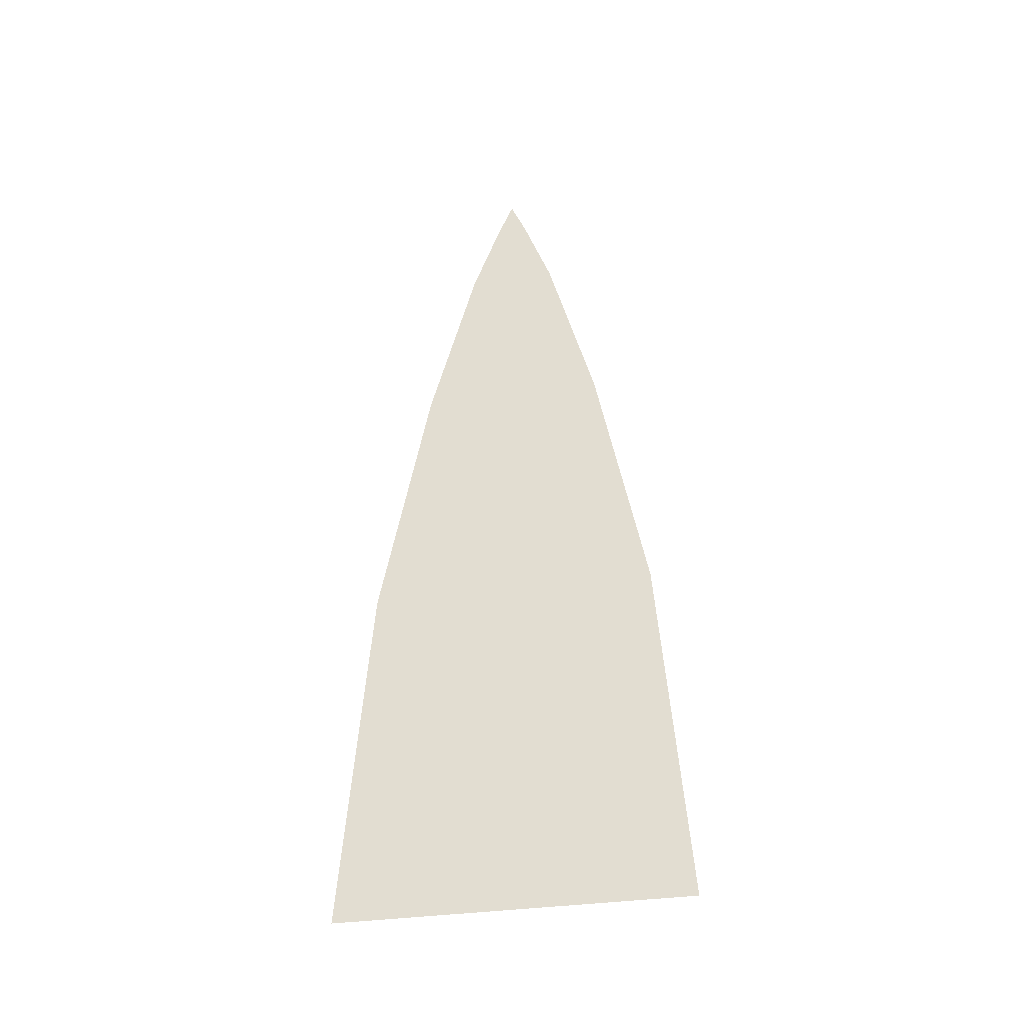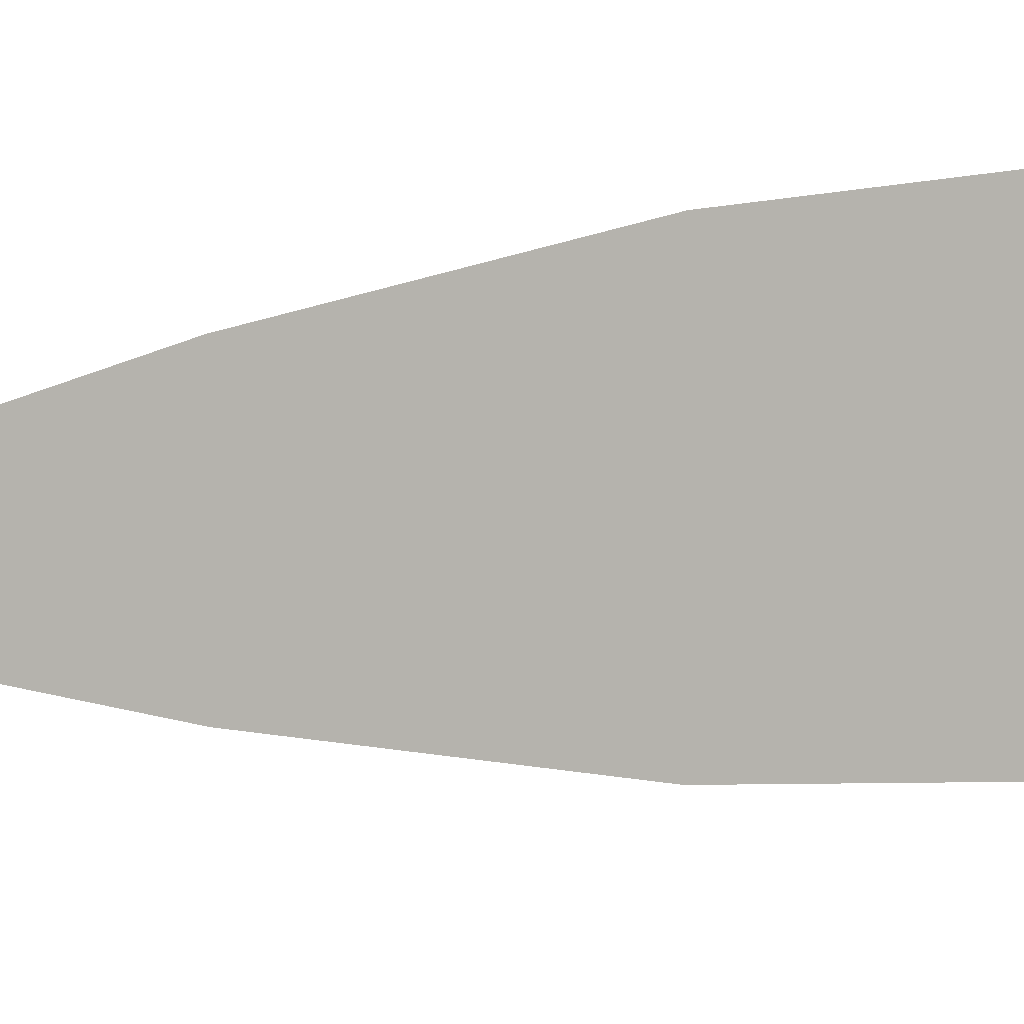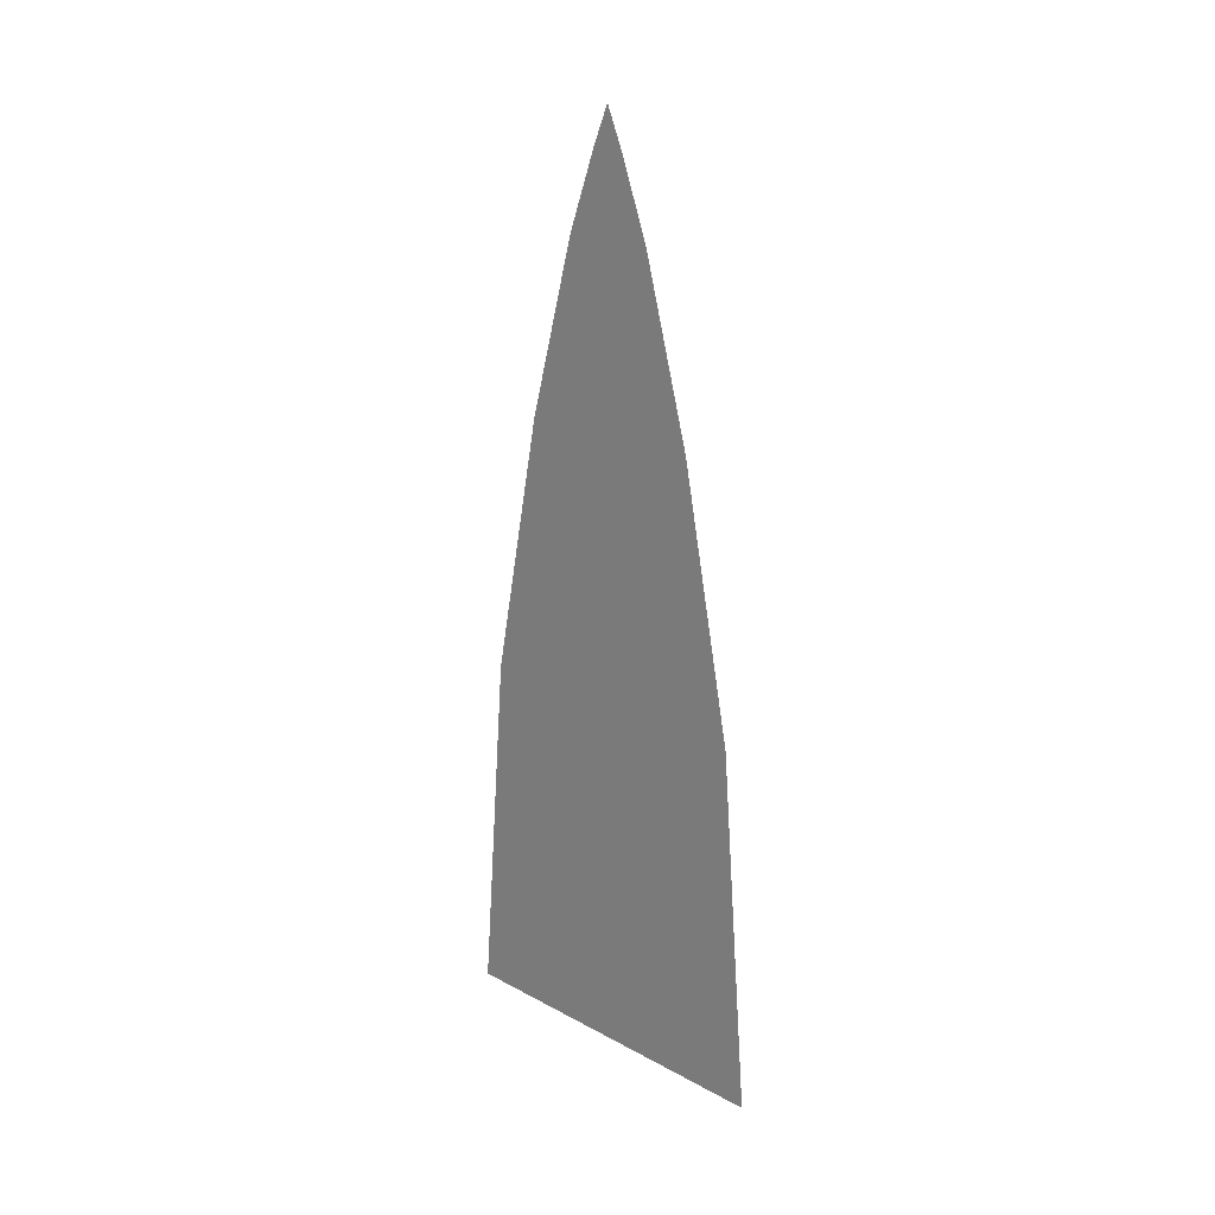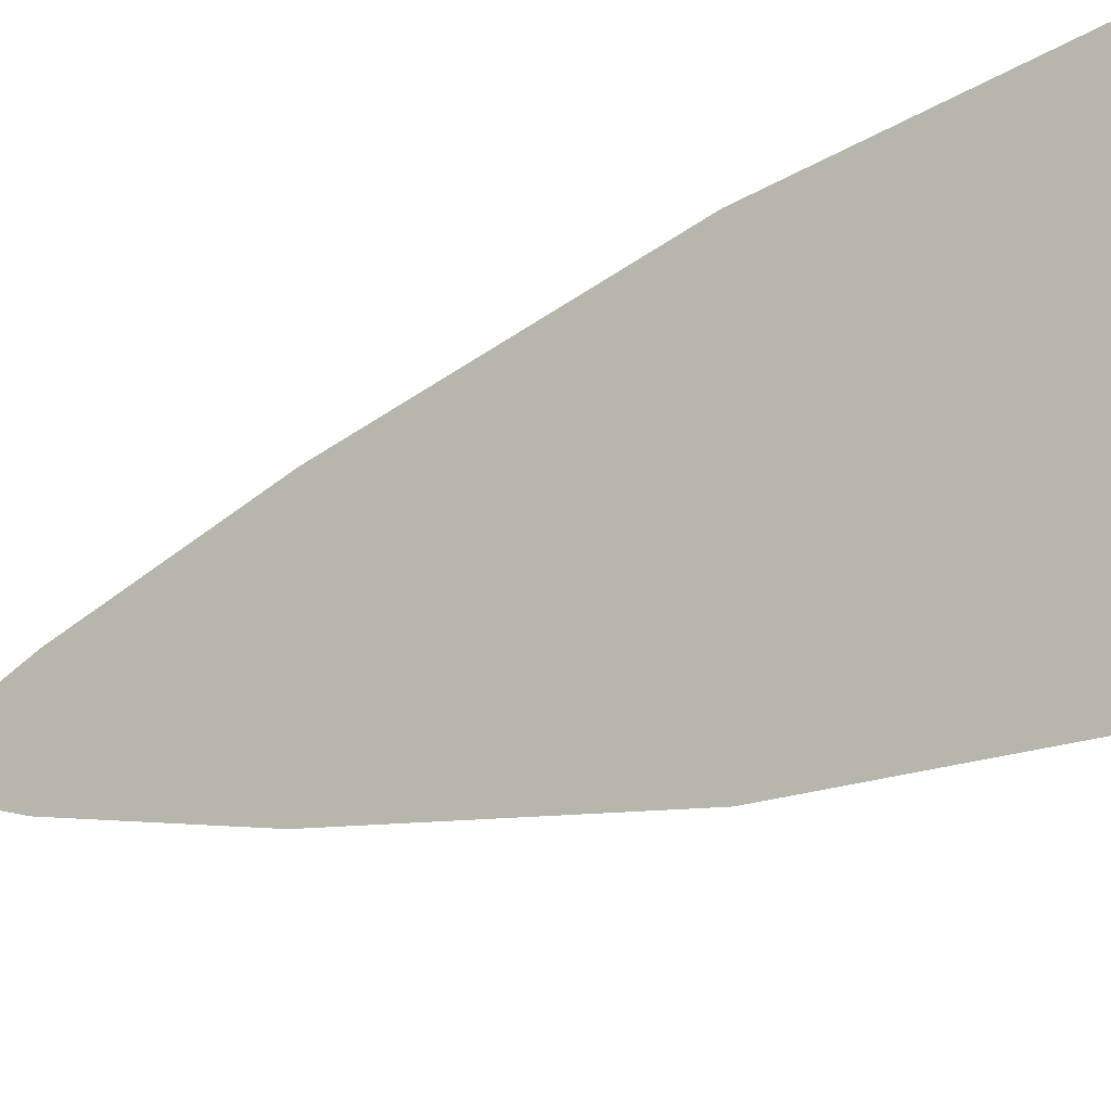
<metadata>
{"format":"obj","ext":"obj","renderer":"f3d","projection":"perspective","resolution":1024,"background":"white","views":[{"elev":-34.0,"azim":101.7,"up":"+Y"},{"elev":7.8,"azim":-115.8,"up":"+Z"},{"elev":19.6,"azim":134.8,"up":"+Y"},{"elev":-24.9,"azim":-51.2,"up":"+Z"}]}
</metadata>
<code>
o Cube
v -0.1 0.1 -0.08332
v -0.1 -0.1 -0.1
v -0.1 0.1 0.08332
v -0.1 -0.1 0.1
v -0.1 0.1 -0.08332
v -0.1 0.1 0.08332
v -0.1 0.2467 -0.05376
v -0.1 0.2467 0.05376
v -0.1 0.3459 -0.02595
v -0.1 0.3459 0.02595
v -0.1 0.3903 -0.009034
v -0.1 0.3903 0.009034
v -0.1 0.4109 -0
f 4 3 1 2
f 7 5 6 8
f 7 8 10 9
f 9 10 12 11
f 11 12 13
l 1 5
l 3 6

</code>
